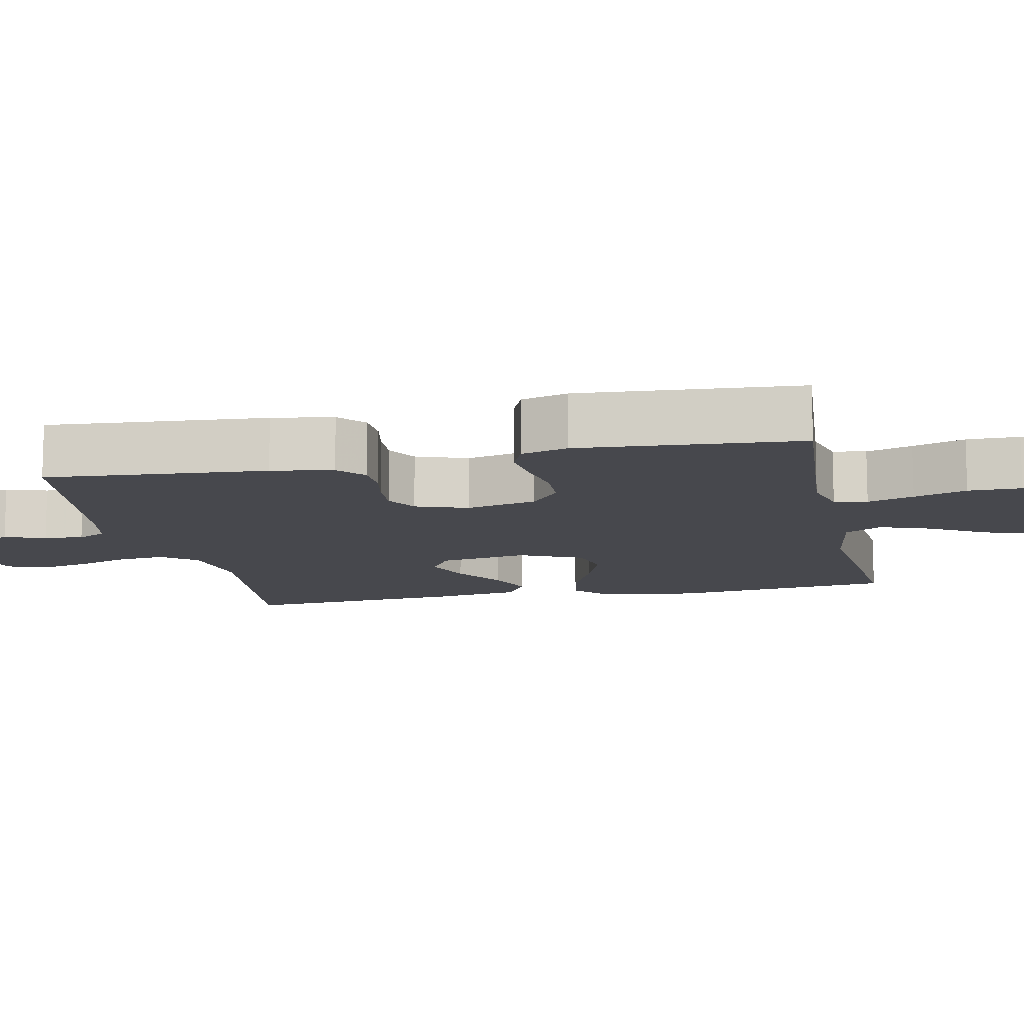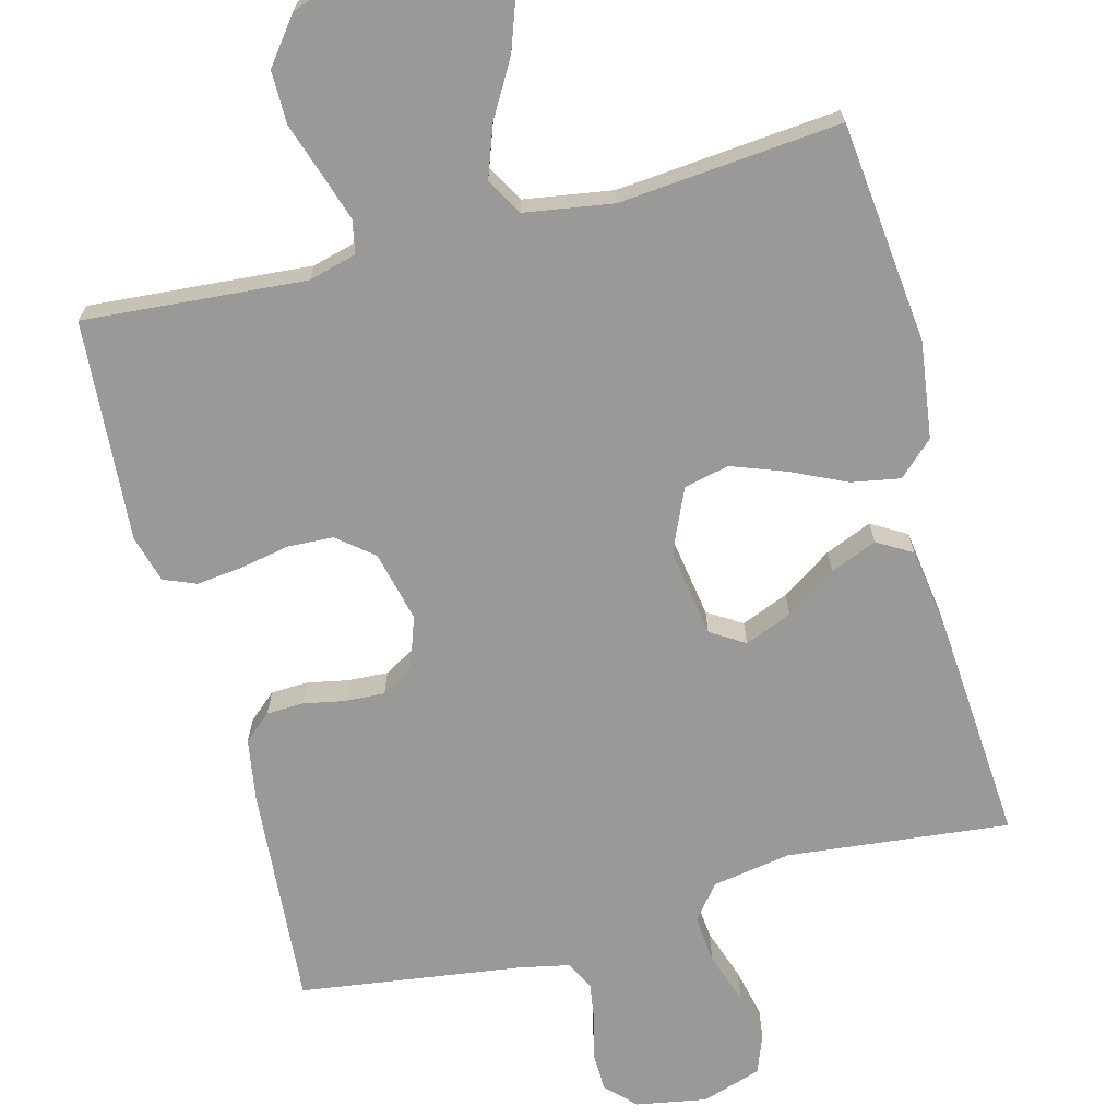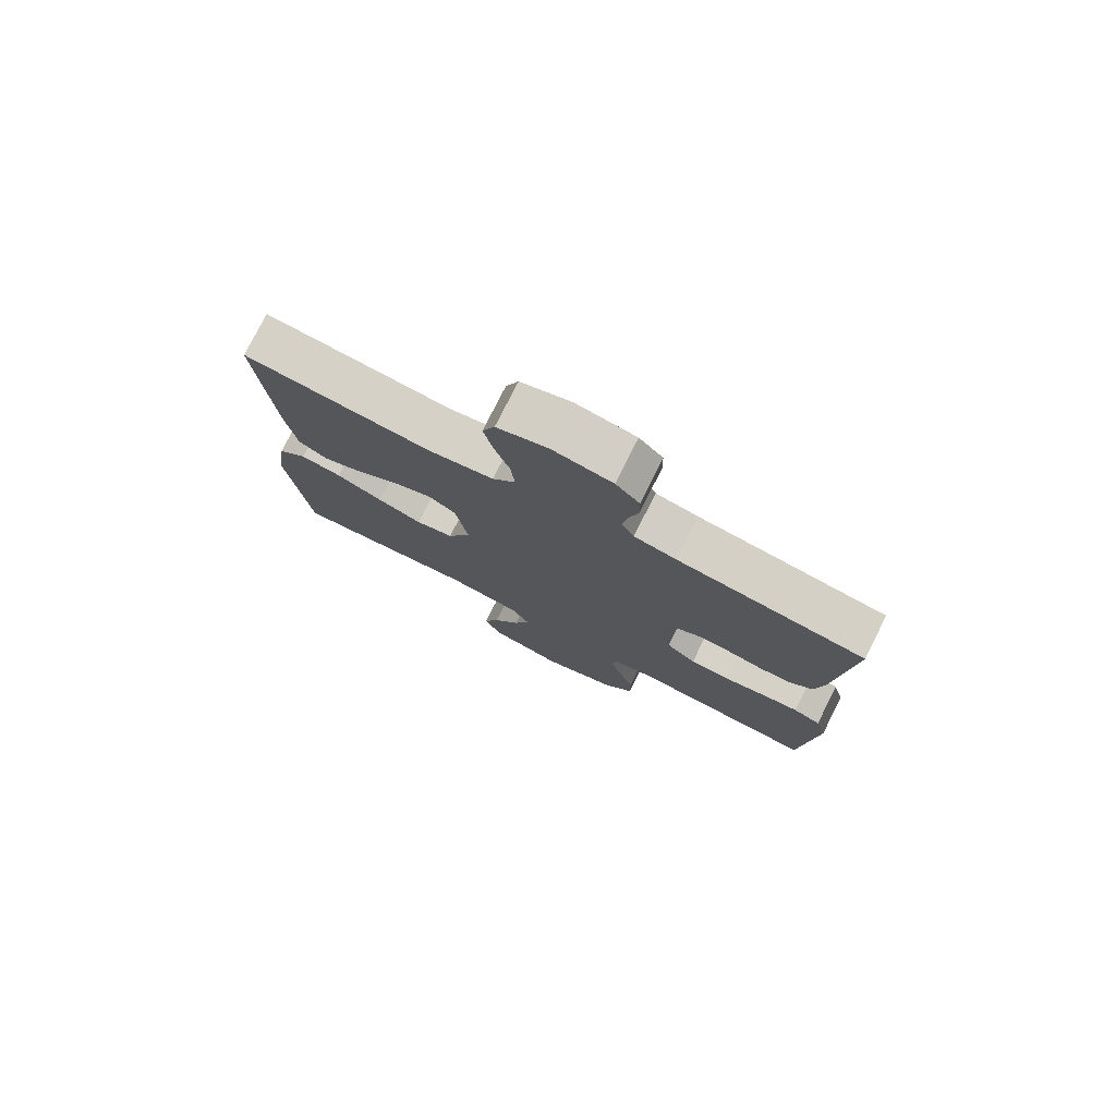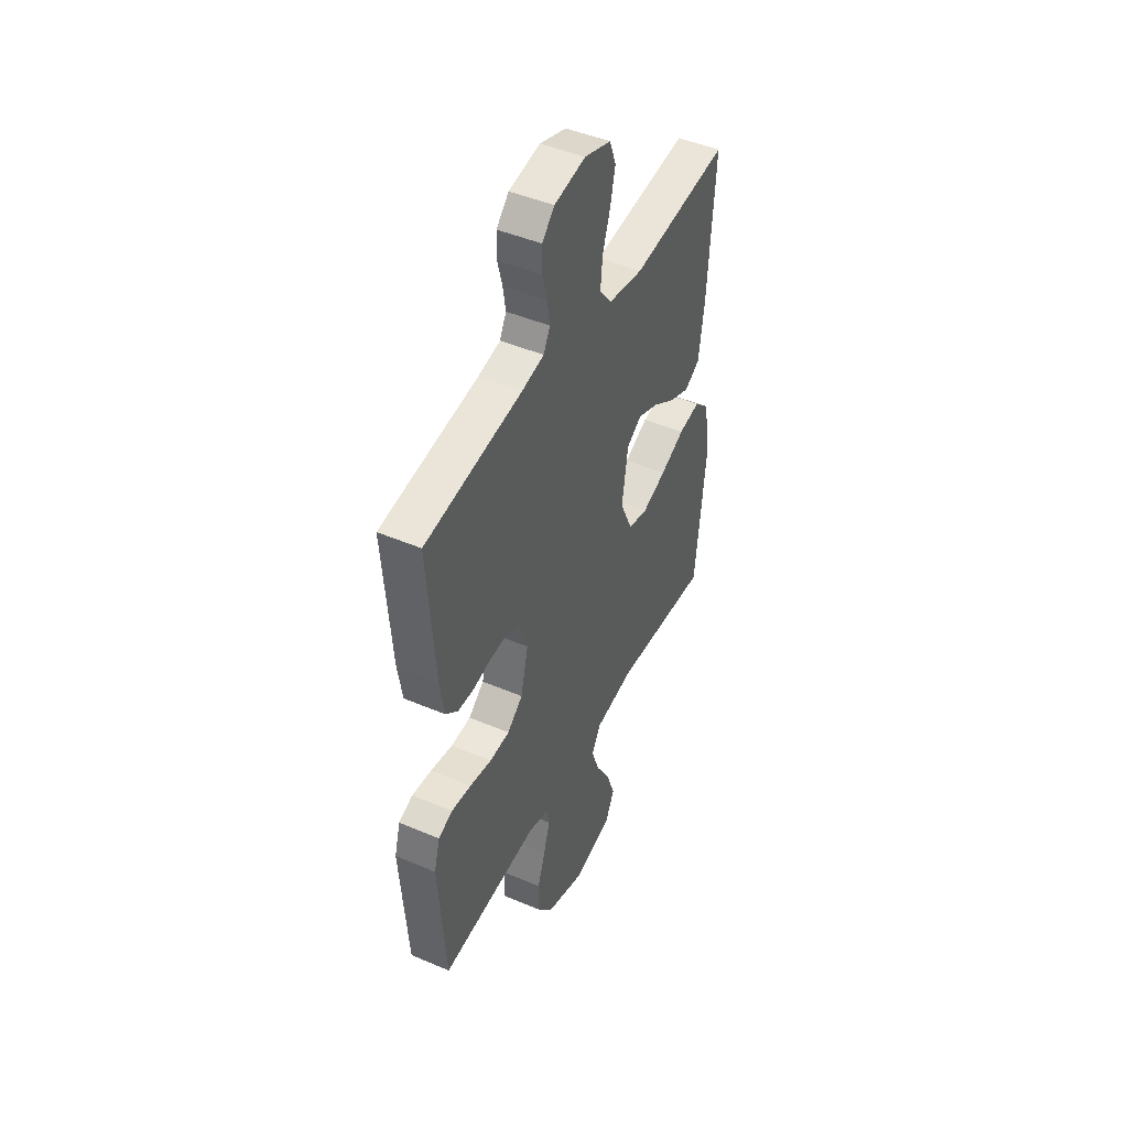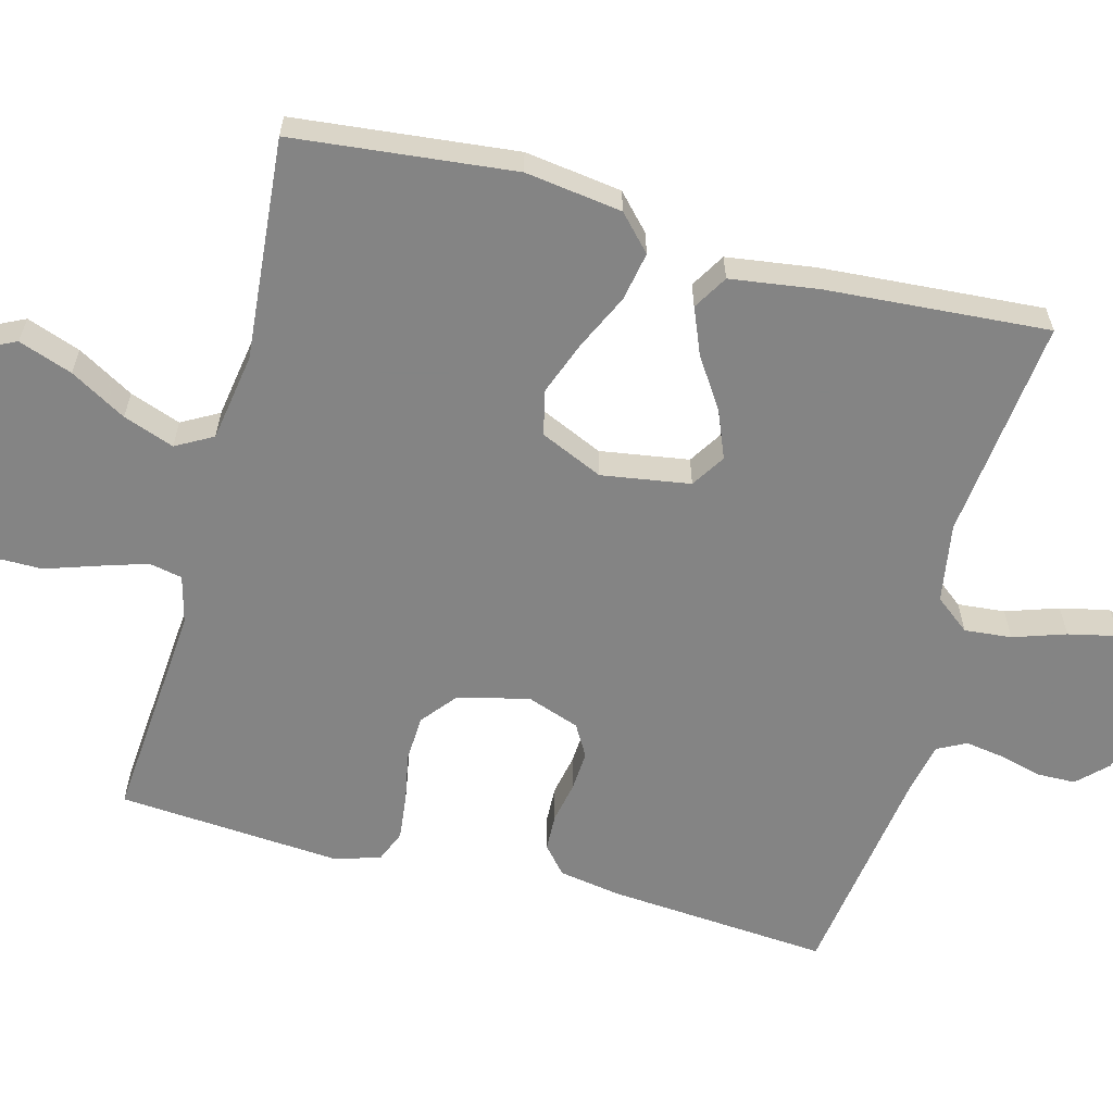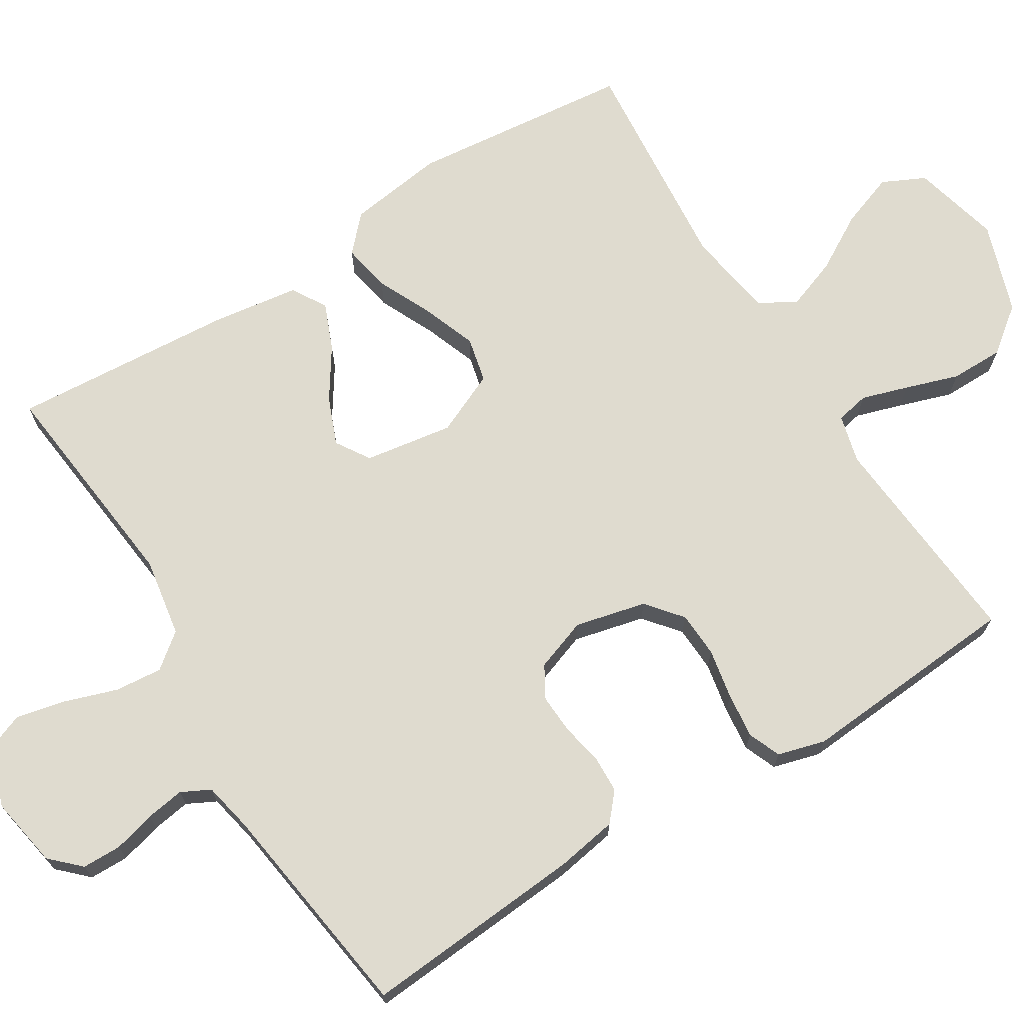
<metadata>
{"format":"obj","ext":"obj","renderer":"f3d","projection":"perspective","resolution":1024,"background":"white","views":[{"elev":-11.8,"azim":101.9,"up":"+Y"},{"elev":-69.1,"azim":-165.2,"up":"+Y"},{"elev":77.8,"azim":26.7,"up":"+Z"},{"elev":46.1,"azim":116.1,"up":"+Z"},{"elev":-61.3,"azim":-105.0,"up":"+Y"},{"elev":70.3,"azim":58.1,"up":"+Y"}]}
</metadata>
<code>
v 0.5 0.07 -0.5
v 0.2 0.07 -0.476
v 0.135 0.07 -0.493
v 0.126 0.07 -0.538
v 0.146 0.07 -0.601
v 0.17 0.07 -0.673
v 0.17 0.07 -0.745
v 0.123 0.07 -0.806
v 0 0.07 -0.848
v -0.119 0.07 -0.818
v -0.147 0.07 -0.76
v -0.121 0.07 -0.687
v -0.077 0.07 -0.611
v -0.052 0.07 -0.542
v -0.08 0.07 -0.492
v -0.2 0.07 -0.473
v -0.5 0.07 -0.5
v -0.532 0.07 -0.2
v -0.514 0.07 -0.069
v -0.467 0.07 -0.025
v -0.401 0.07 -0.037
v -0.326 0.07 -0.072
v -0.253 0.07 -0.099
v -0.192 0.07 -0.085
v -0.154 0.07 0
v -0.173 0.07 0.12
v -0.219 0.07 0.149
v -0.283 0.07 0.123
v -0.351 0.07 0.078
v -0.414 0.07 0.052
v -0.461 0.07 0.08
v -0.478 0.07 0.2
v -0.5 0.07 0.5
v -0.2 0.07 0.468
v -0.093 0.07 0.486
v -0.056 0.07 0.533
v -0.062 0.07 0.597
v -0.086 0.07 0.668
v -0.101 0.07 0.735
v -0.081 0.07 0.787
v 0 0.07 0.813
v 0.096 0.07 0.796
v 0.134 0.07 0.757
v 0.135 0.07 0.704
v 0.12 0.07 0.647
v 0.112 0.07 0.595
v 0.132 0.07 0.556
v 0.2 0.07 0.542
v 0.5 0.07 0.5
v 0.477 0.07 0.2
v 0.463 0.07 0.116
v 0.426 0.07 0.084
v 0.376 0.07 0.082
v 0.32 0.07 0.093
v 0.266 0.07 0.096
v 0.223 0.07 0.071
v 0.198 0.07 0
v 0.221 0.07 -0.096
v 0.269 0.07 -0.135
v 0.331 0.07 -0.138
v 0.399 0.07 -0.125
v 0.46 0.07 -0.118
v 0.504 0.07 -0.136
v 0.522 0.07 -0.2
v 0.5 0 -0.5
v 0.2 0 -0.476
v 0.135 0 -0.493
v 0.126 0 -0.538
v 0.146 0 -0.601
v 0.17 0 -0.673
v 0.17 0 -0.745
v 0.123 0 -0.806
v 0 0 -0.848
v -0.119 0 -0.818
v -0.147 0 -0.76
v -0.121 0 -0.687
v -0.077 0 -0.611
v -0.052 0 -0.542
v -0.08 0 -0.492
v -0.2 0 -0.473
v -0.5 0 -0.5
v -0.532 0 -0.2
v -0.514 0 -0.069
v -0.467 0 -0.025
v -0.401 0 -0.037
v -0.326 0 -0.072
v -0.253 0 -0.099
v -0.192 0 -0.085
v -0.154 0 0
v -0.173 0 0.12
v -0.219 0 0.149
v -0.283 0 0.123
v -0.351 0 0.078
v -0.414 0 0.052
v -0.461 0 0.08
v -0.478 0 0.2
v -0.5 0 0.5
v -0.2 0 0.468
v -0.093 0 0.486
v -0.056 0 0.533
v -0.062 0 0.597
v -0.086 0 0.668
v -0.101 0 0.735
v -0.081 0 0.787
v 0 0 0.813
v 0.096 0 0.796
v 0.134 0 0.757
v 0.135 0 0.704
v 0.12 0 0.647
v 0.112 0 0.595
v 0.132 0 0.556
v 0.2 0 0.542
v 0.5 0 0.5
v 0.477 0 0.2
v 0.463 0 0.116
v 0.426 0 0.084
v 0.376 0 0.082
v 0.32 0 0.093
v 0.266 0 0.096
v 0.223 0 0.071
v 0.198 0 0
v 0.221 0 -0.096
v 0.269 0 -0.135
v 0.331 0 -0.138
v 0.399 0 -0.125
v 0.46 0 -0.118
v 0.504 0 -0.136
v 0.522 0 -0.2
f 64 1 2
f 63 64 2
f 62 63 2
f 61 62 2
f 60 61 2
f 59 60 2 3
f 58 59 3
f 57 58 3
f 52 53 54
f 51 52 54
f 50 51 54
f 49 50 54
f 48 49 54
f 47 48 54 55
f 46 47 55 56
f 43 44 45
f 42 43 45
f 41 42 45
f 40 41 45
f 39 40 45
f 38 39 45
f 37 38 45
f 36 37 45 46
f 46 56 57
f 36 46 57
f 35 36 57
f 32 33 34
f 31 32 34
f 30 31 34
f 29 30 34
f 28 29 34
f 27 28 34 35
f 20 21 22
f 19 20 22
f 18 19 22
f 17 18 22
f 16 17 22
f 15 16 22 23
f 14 15 23 24
f 11 12 13
f 10 11 13
f 9 10 13
f 8 9 13
f 7 8 13
f 6 7 13
f 5 6 13
f 4 5 13 14
f 14 24 25
f 4 14 25
f 3 4 25
f 26 27 35 57
f 3 25 26 57
f 66 65 128
f 66 128 127
f 66 127 126
f 66 126 125
f 66 125 124
f 67 66 124 123
f 67 123 122
f 67 122 121
f 118 117 116
f 118 116 115
f 118 115 114
f 118 114 113
f 118 113 112
f 119 118 112 111
f 120 119 111 110
f 109 108 107
f 109 107 106
f 109 106 105
f 109 105 104
f 109 104 103
f 109 103 102
f 109 102 101
f 110 109 101 100
f 121 120 110
f 121 110 100
f 121 100 99
f 98 97 96
f 98 96 95
f 98 95 94
f 98 94 93
f 98 93 92
f 99 98 92 91
f 86 85 84
f 86 84 83
f 86 83 82
f 86 82 81
f 86 81 80
f 87 86 80 79
f 88 87 79 78
f 77 76 75
f 77 75 74
f 77 74 73
f 77 73 72
f 77 72 71
f 77 71 70
f 77 70 69
f 78 77 69 68
f 89 88 78
f 89 78 68
f 89 68 67
f 121 99 91 90
f 121 90 89 67
f 1 65 66 2
f 2 66 67 3
f 3 67 68 4
f 4 68 69 5
f 5 69 70 6
f 6 70 71 7
f 7 71 72 8
f 8 72 73 9
f 9 73 74 10
f 10 74 75 11
f 11 75 76 12
f 12 76 77 13
f 13 77 78 14
f 14 78 79 15
f 15 79 80 16
f 16 80 81 17
f 17 81 82 18
f 18 82 83 19
f 19 83 84 20
f 20 84 85 21
f 21 85 86 22
f 22 86 87 23
f 23 87 88 24
f 24 88 89 25
f 25 89 90 26
f 26 90 91 27
f 27 91 92 28
f 28 92 93 29
f 29 93 94 30
f 30 94 95 31
f 31 95 96 32
f 32 96 97 33
f 33 97 98 34
f 34 98 99 35
f 35 99 100 36
f 36 100 101 37
f 37 101 102 38
f 38 102 103 39
f 39 103 104 40
f 40 104 105 41
f 41 105 106 42
f 42 106 107 43
f 43 107 108 44
f 44 108 109 45
f 45 109 110 46
f 46 110 111 47
f 47 111 112 48
f 48 112 113 49
f 49 113 114 50
f 50 114 115 51
f 51 115 116 52
f 52 116 117 53
f 53 117 118 54
f 54 118 119 55
f 55 119 120 56
f 56 120 121 57
f 57 121 122 58
f 58 122 123 59
f 59 123 124 60
f 60 124 125 61
f 61 125 126 62
f 62 126 127 63
f 63 127 128 64
f 64 128 65 1

</code>
